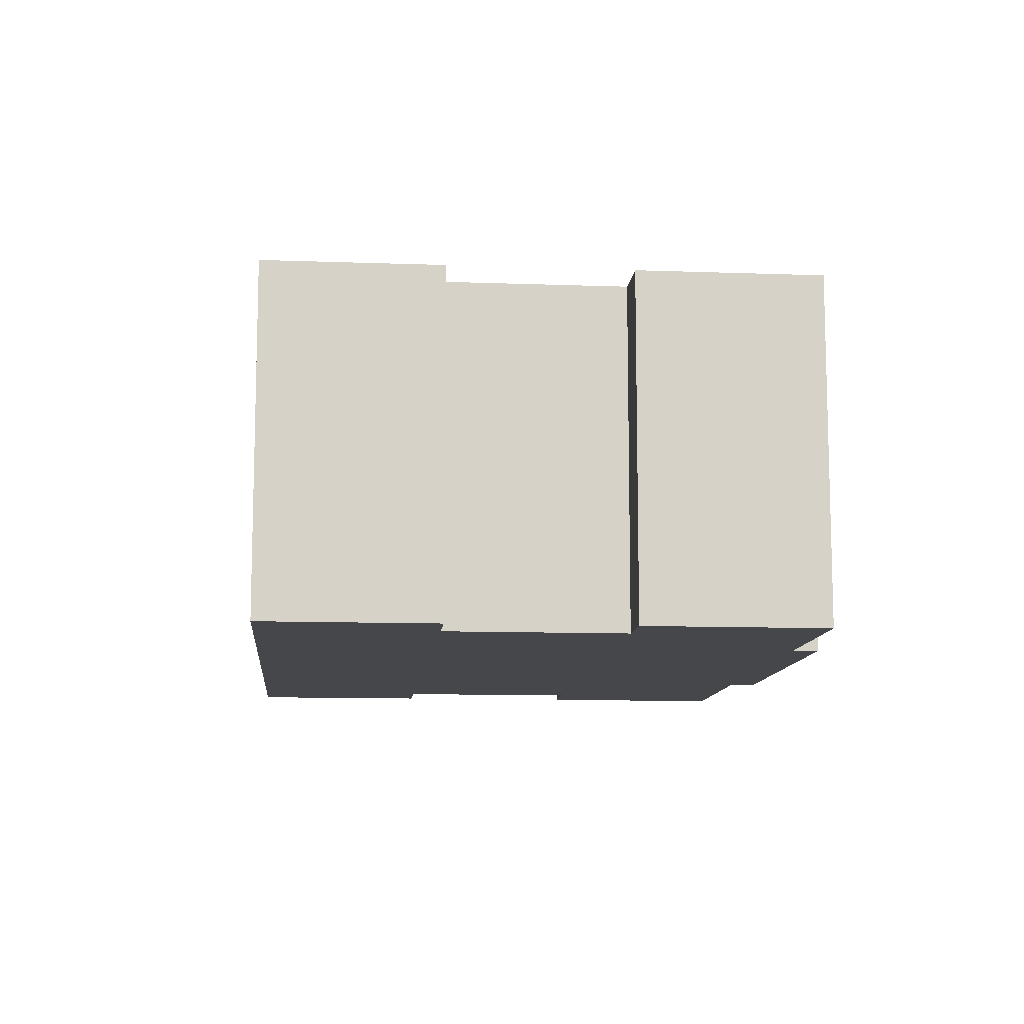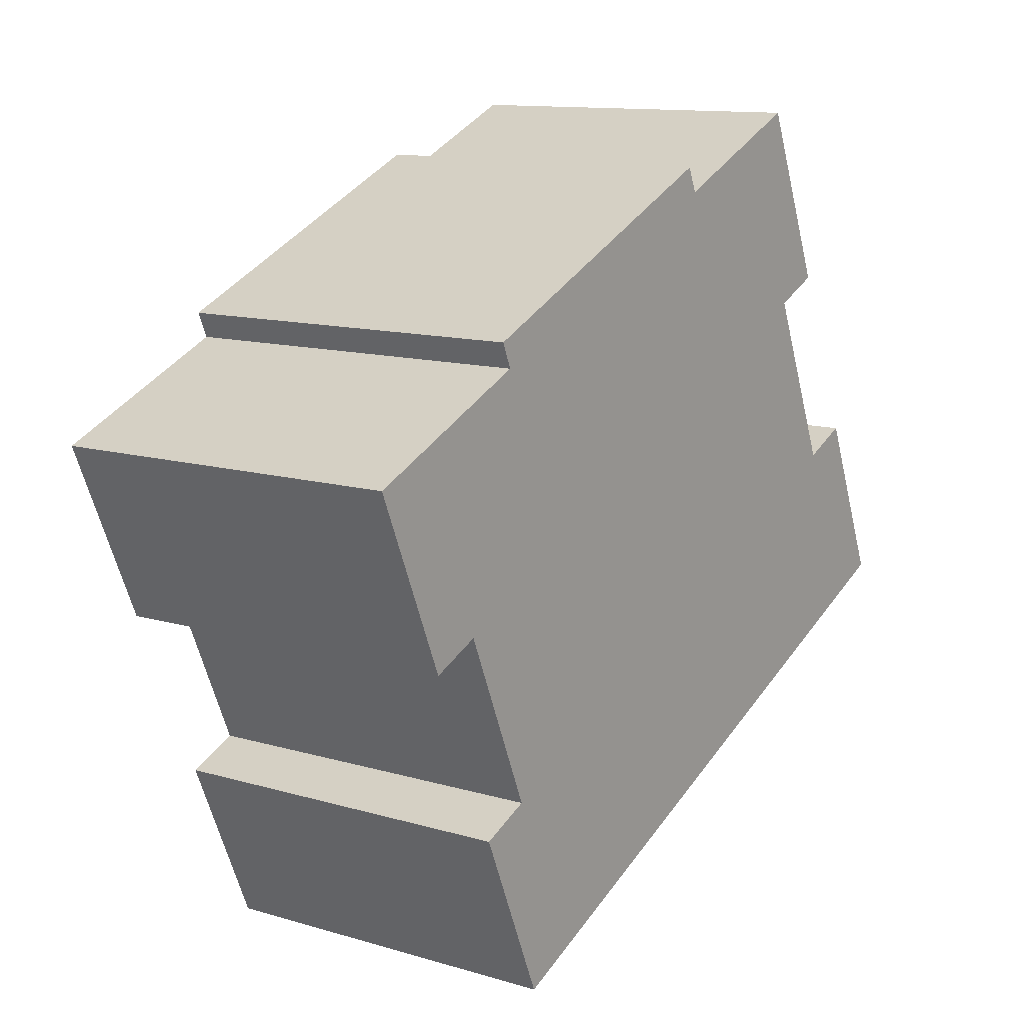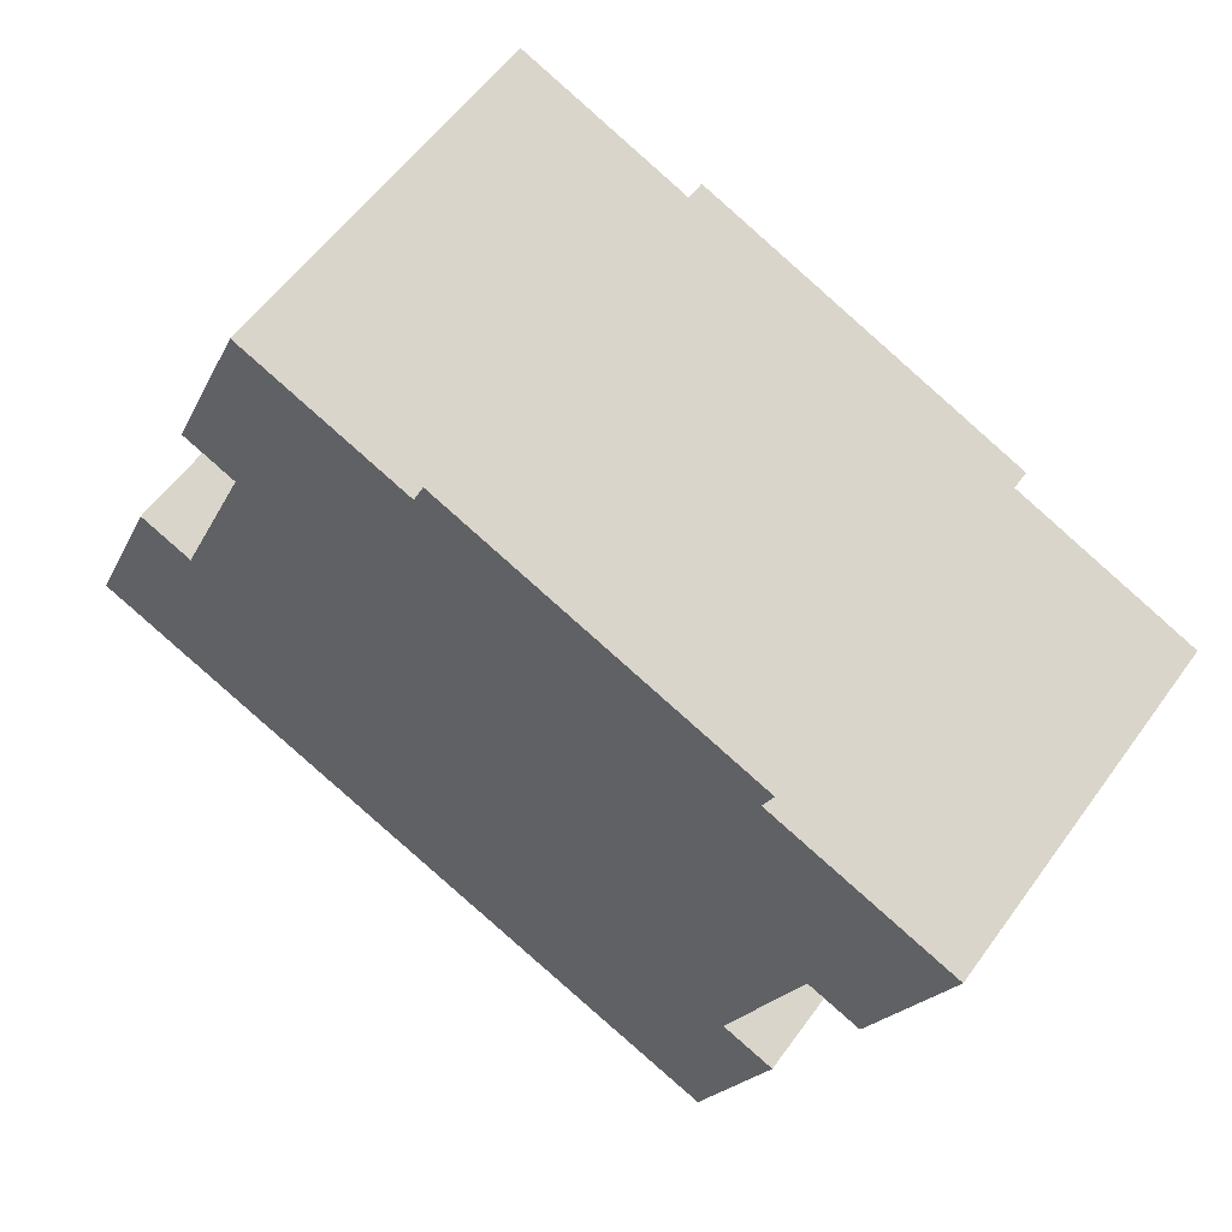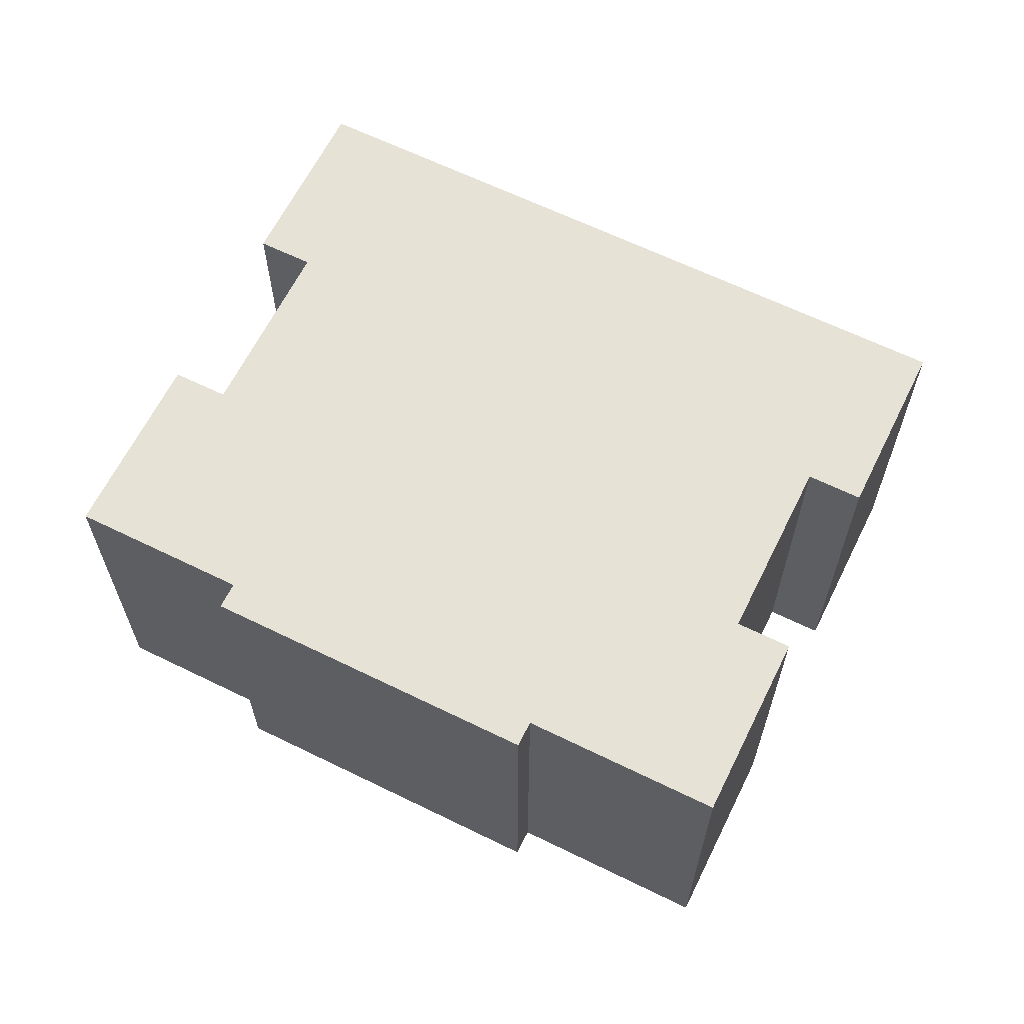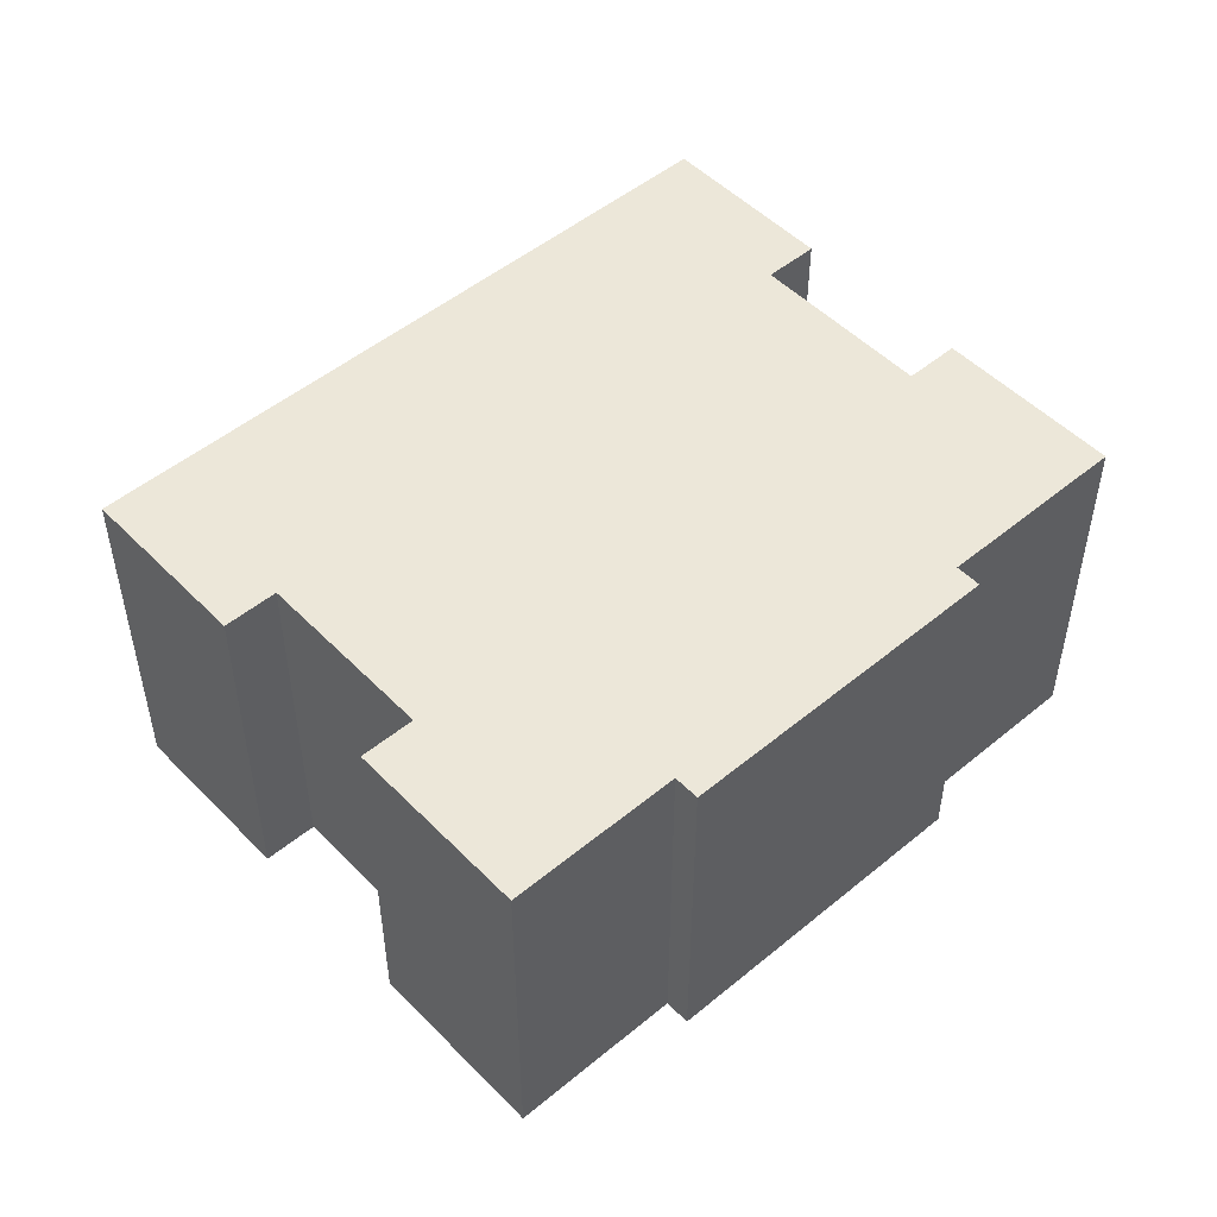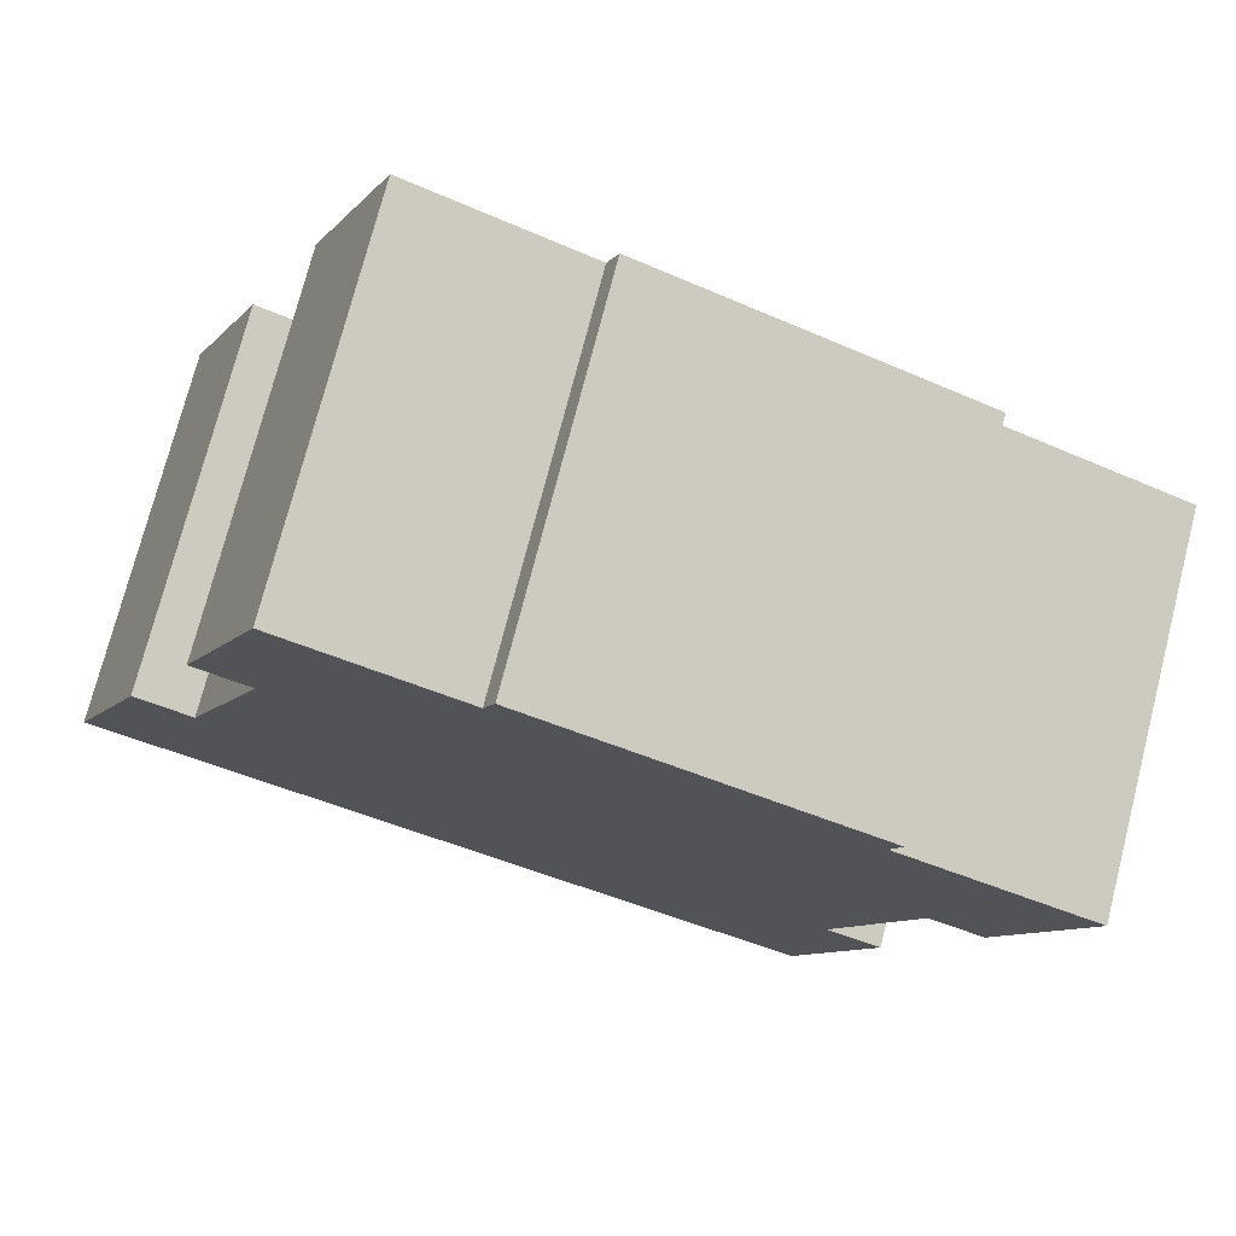
<metadata>
{"format":"obj","ext":"obj","renderer":"f3d","projection":"perspective","resolution":1024,"background":"white","views":[{"elev":-10.8,"azim":-71.9,"up":"+Y"},{"elev":12.1,"azim":125.0,"up":"+Z"},{"elev":56.9,"azim":35.3,"up":"+Z"},{"elev":63.7,"azim":49.6,"up":"+Y"},{"elev":50.2,"azim":-18.9,"up":"+Y"},{"elev":74.5,"azim":14.4,"up":"+Z"}]}
</metadata>
<code>
v -5.155 -0.03051 3.342
v -4.969 -0.1311 3.263
v -5.155 -0.1311 3.342
v -5.12 -0.1311 3.384
v -5.099 -0.1311 3.433
v -5.099 -0.03051 3.433
v -5.12 -0.03051 3.384
v -5.099 -0.1311 3.433
v -5.114 -0.1311 3.439
v -5.114 -0.03051 3.439
v -5.099 -0.03051 3.433
v -5.114 -0.1311 3.439
v -5.092 -0.1311 3.488
v -5.092 -0.03051 3.488
v -5.114 -0.03051 3.439
v -5.092 -0.1311 3.488
v -5.046 -0.1311 3.468
v -5.046 -0.03051 3.468
v -5.092 -0.03051 3.488
v -5.046 -0.1311 3.468
v -5.043 -0.1311 3.475
v -5.043 -0.03051 3.475
v -5.046 -0.03051 3.468
v -5.043 -0.1311 3.475
v -4.955 -0.1311 3.437
v -4.955 -0.03051 3.437
v -5.043 -0.03051 3.475
v -4.955 -0.1311 3.437
v -4.958 -0.1311 3.43
v -4.958 -0.03051 3.43
v -4.955 -0.03051 3.437
v -4.958 -0.1311 3.43
v -4.906 -0.1311 3.408
v -4.906 -0.03051 3.408
v -4.958 -0.03051 3.43
v -4.906 -0.1311 3.408
v -4.928 -0.1311 3.359
v -4.928 -0.03051 3.359
v -4.906 -0.03051 3.408
v -4.928 -0.1311 3.359
v -4.942 -0.1311 3.365
v -4.942 -0.03051 3.365
v -4.928 -0.03051 3.359
v -4.942 -0.1311 3.365
v -4.963 -0.1311 3.316
v -4.963 -0.03051 3.316
v -4.942 -0.03051 3.365
v -4.963 -0.1311 3.316
v -4.949 -0.1311 3.31
v -4.949 -0.03051 3.31
v -4.963 -0.03051 3.316
v -4.949 -0.1311 3.31
v -4.969 -0.1311 3.263
v -4.969 -0.03051 3.263
v -4.949 -0.03051 3.31
v -4.969 -0.1311 3.263
v -5.155 -0.03051 3.342
v -4.969 -0.03051 3.263
v -5.155 -0.03051 3.342
v -5.135 -0.03051 3.39
v -5.12 -0.03051 3.384
v -5.099 -0.03051 3.433
v -5.114 -0.03051 3.439
v -5.092 -0.03051 3.488
v -5.046 -0.03051 3.468
v -4.969 -0.03051 3.263
v -5.043 -0.03051 3.475
v -4.963 -0.03051 3.316
v -4.958 -0.03051 3.43
v -4.955 -0.03051 3.437
v -4.949 -0.03051 3.31
v -4.942 -0.03051 3.365
v -4.928 -0.03051 3.359
v -4.906 -0.03051 3.408
v -5.135 -0.1311 3.39
v -5.12 -0.1311 3.384
v -5.12 -0.03051 3.384
v -5.135 -0.03051 3.39
v -5.12 -0.1311 3.384
v -5.135 -0.1311 3.39
v -5.155 -0.1311 3.342
v -5.092 -0.1311 3.488
v -5.114 -0.1311 3.439
v -5.099 -0.1311 3.433
v -5.046 -0.1311 3.468
v -4.969 -0.1311 3.263
v -5.043 -0.1311 3.475
v -4.963 -0.1311 3.316
v -4.958 -0.1311 3.43
v -4.955 -0.1311 3.437
v -4.949 -0.1311 3.31
v -4.942 -0.1311 3.365
v -4.928 -0.1311 3.359
v -4.906 -0.1311 3.408
v -5.155 -0.1311 3.342
v -5.135 -0.1311 3.39
v -5.135 -0.03051 3.39
v -5.155 -0.03051 3.342
f 1 2 3
f 4 5 6
f 4 6 7
f 8 9 10
f 8 10 11
f 12 13 14
f 12 14 15
f 16 17 18
f 16 18 19
f 20 21 22
f 20 22 23
f 24 25 26
f 24 26 27
f 28 29 30
f 28 30 31
f 32 33 34
f 32 34 35
f 36 37 38
f 36 38 39
f 40 41 42
f 40 42 43
f 44 45 46
f 44 46 47
f 48 49 50
f 48 50 51
f 52 53 54
f 52 54 55
f 56 57 58
f 59 60 61
f 62 63 64
f 62 64 65
f 61 62 65
f 59 61 65
f 66 59 65
f 66 65 67
f 68 66 67
f 69 68 67
f 70 69 67
f 71 66 68
f 72 68 69
f 73 72 69
f 74 73 69
f 75 76 77
f 75 77 78
f 79 80 81
f 82 83 84
f 85 82 84
f 85 84 79
f 85 79 81
f 85 81 86
f 87 85 86
f 87 86 88
f 87 88 89
f 90 87 89
f 91 88 86
f 89 88 92
f 89 92 93
f 94 89 93
f 95 96 97
f 95 97 98

</code>
